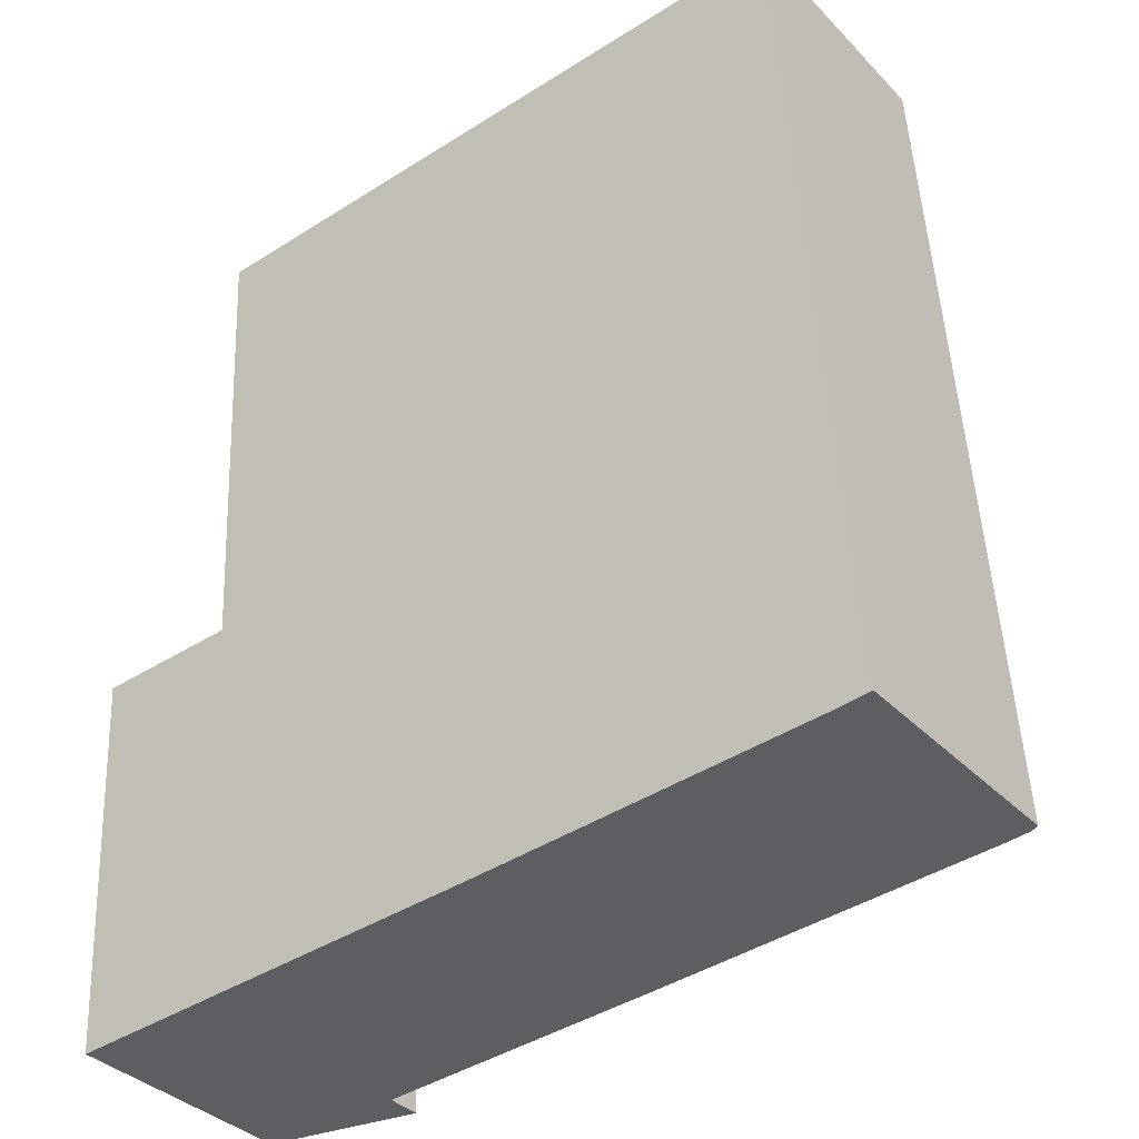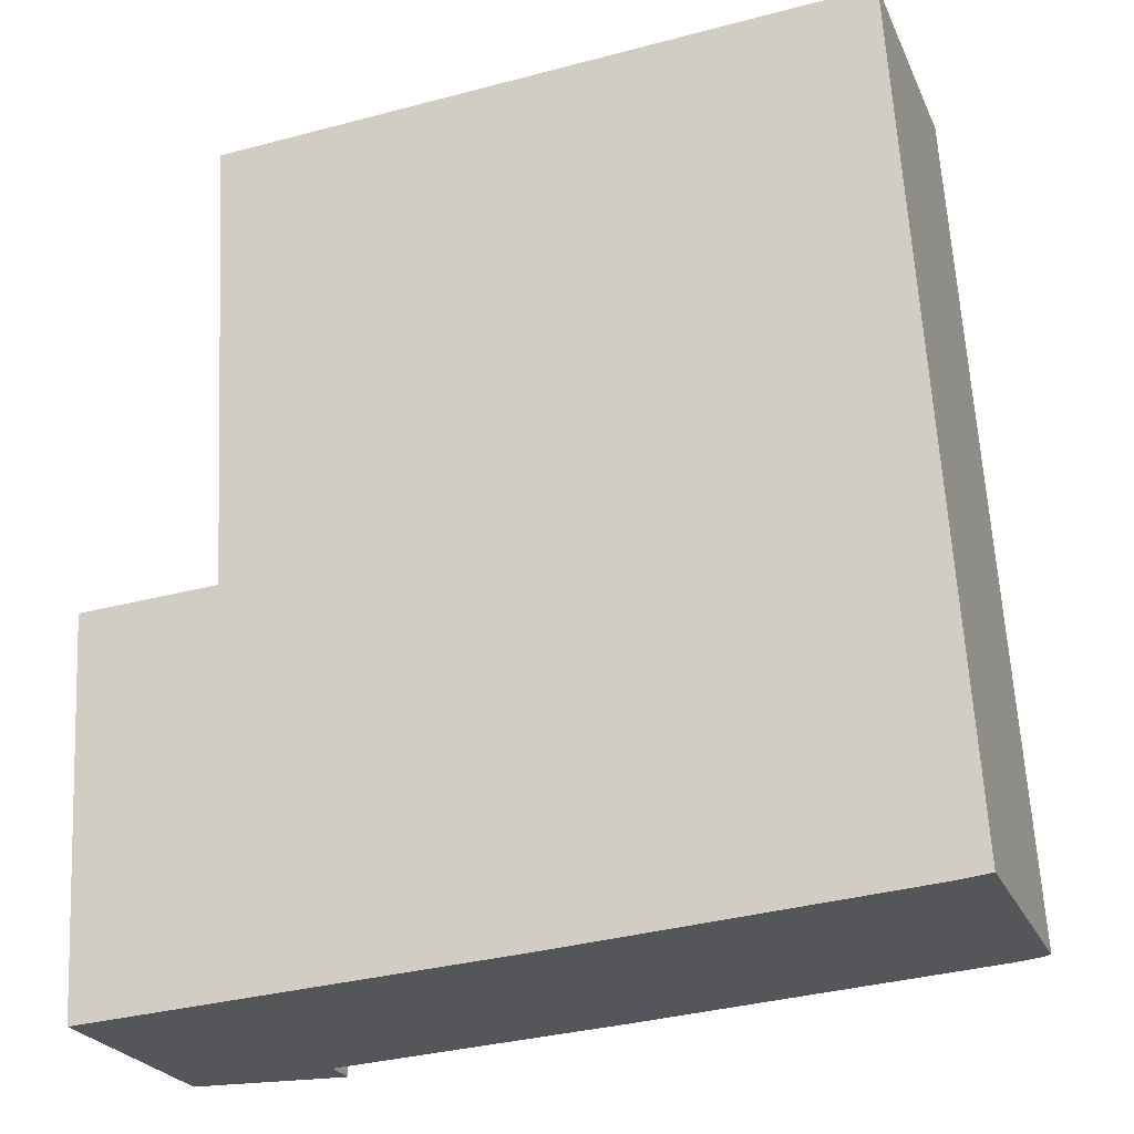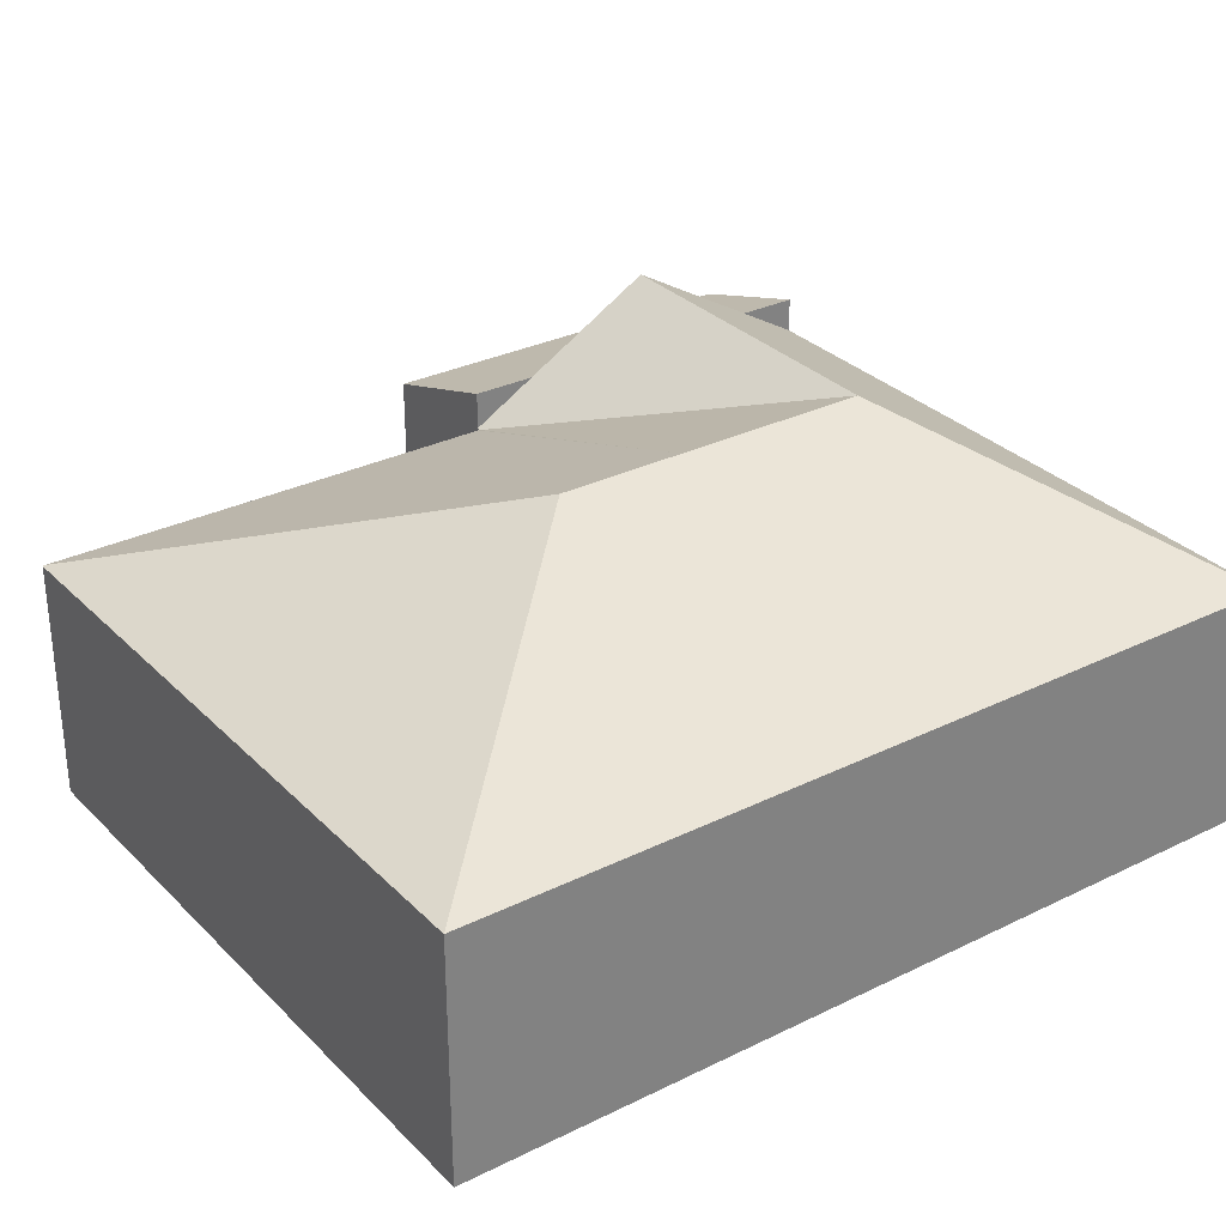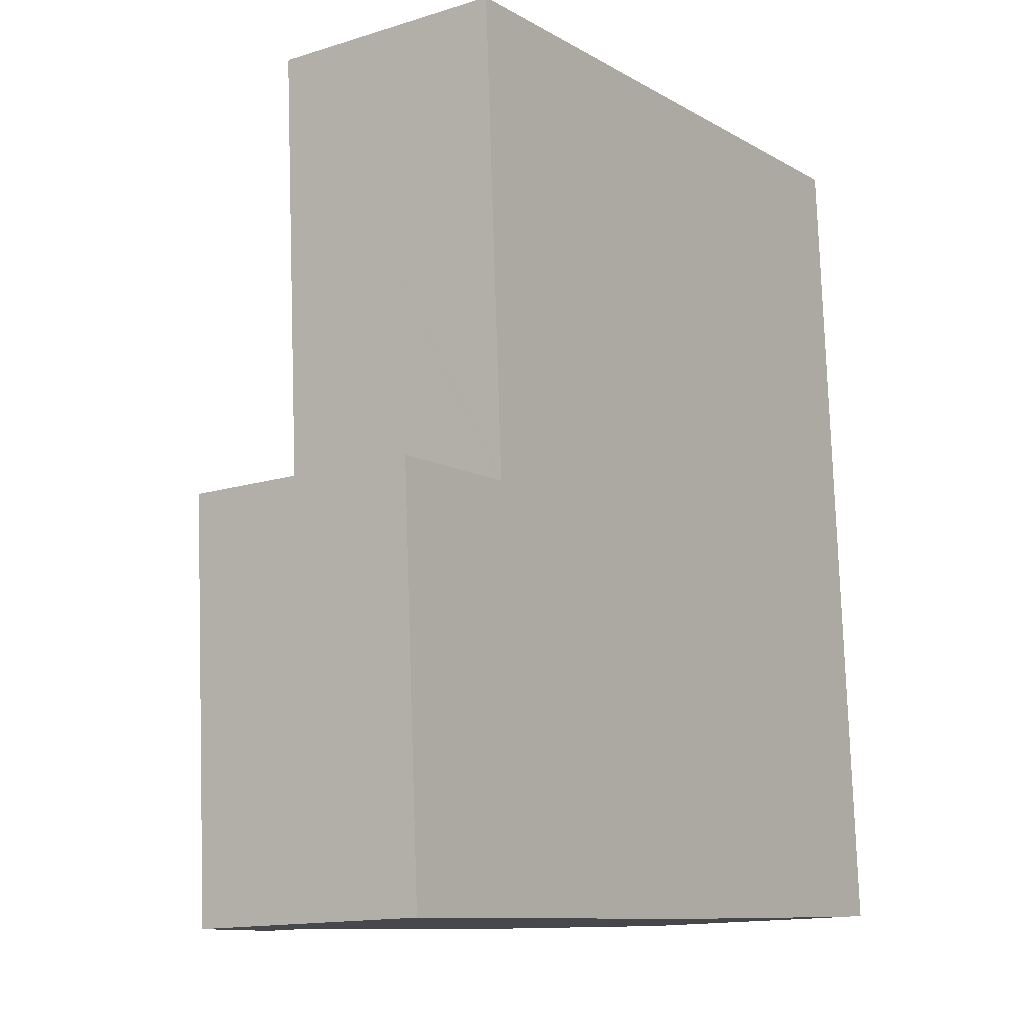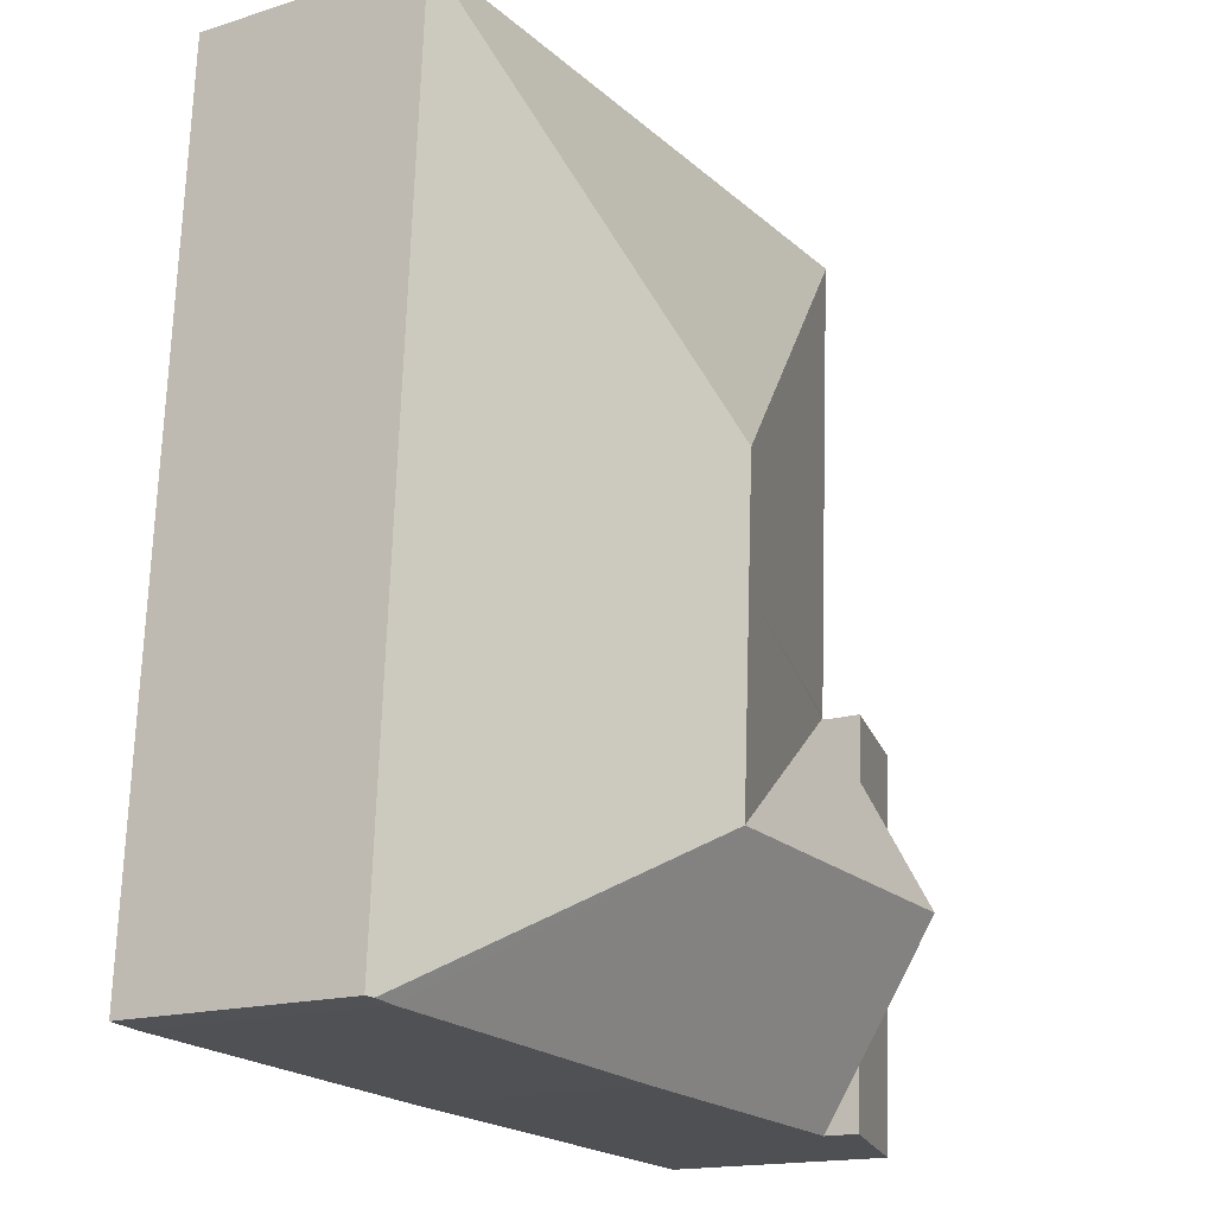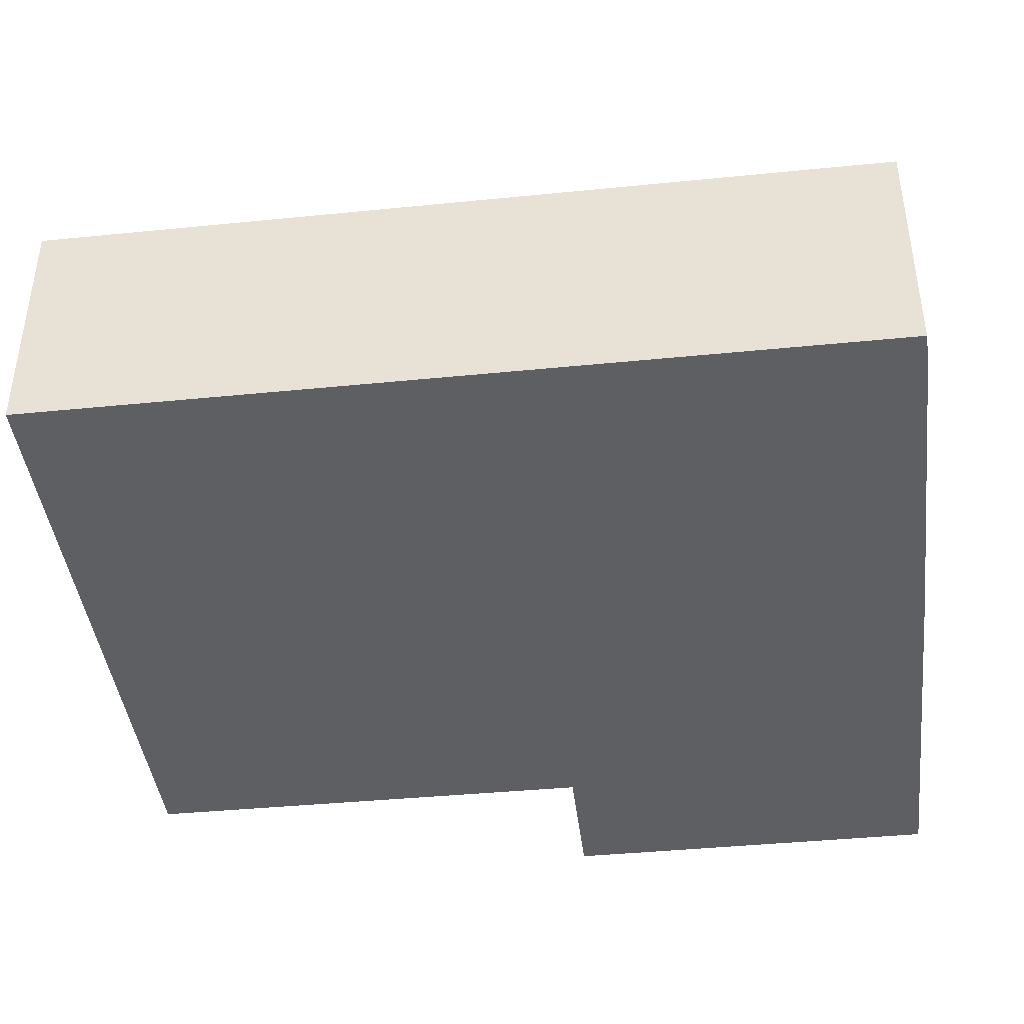
<metadata>
{"format":"obj","ext":"obj","renderer":"f3d","projection":"perspective","resolution":1024,"background":"white","views":[{"elev":-36.3,"azim":37.5,"up":"+Z"},{"elev":-24.4,"azim":19.7,"up":"+Z"},{"elev":30.5,"azim":51.2,"up":"+Y"},{"elev":-14.0,"azim":-55.1,"up":"+Z"},{"elev":-16.3,"azim":123.0,"up":"+Z"},{"elev":-41.6,"azim":93.5,"up":"+Y"}]}
</metadata>
<code>
v  16.84 5.026 -6.954
v  16.53 4.969 1.046
v  17.01 4.969 -6.937
v  9.972 7.297 -3.45
v  15.97 4.969 10.43
v  9.73 7.297 0.624
v  9.573 7.297 3.266
v  16.37 5.015 -7.004
v  9.213 4.993 -7.485
v  3.07 7.297 -3.878
v  3.232 5.726 -6.588
v  3.306 5.008 -7.826
v  2.926 4.963 0.154
v  2.909 5.726 -1.168
v  2.831 4.962 0.149
v  2.923 4.968 0.201
v  2.4 4.982 9.672
v  2.398 4.969 9.708
v  2.398 -5.944e-16 9.708
v  15.97 -6.388e-16 10.43
v  2.926 -9.43e-18 0.154
v  2.831 -9.124e-18 0.149
v  16.53 -6.405e-17 1.046
v  17.01 4.248e-16 -6.937
v  16.37 4.289e-16 -7.004
v  16.84 4.258e-16 -6.954
v  9.213 4.583e-16 -7.485
v  3.306 4.792e-16 -7.826
v  3.232 4.034e-16 -6.588
v  3.07 2.375e-16 -3.878
v  2.909 7.152e-17 -1.168
v  2.923 -1.231e-17 0.201
v  2.4 -5.922e-16 9.672
v  2.831 5.726 0.149
v  0.474 4.843 -7.99
v  0 4.843 2.965e-16
v  3.07 5.726 -3.878
v  3.306 5.726 -7.826
v  0.474 4.892e-16 -7.99
v  0 0 0
g defaultobject
f 1 2 3
f 2 1 4
f 2 4 5
f 5 4 6
f 5 6 7
f 8 4 1
f 4 8 9
f 4 9 10
f 10 9 11
f 11 9 12
f 13 14 15
f 14 13 4
f 14 4 10
f 6 13 16
f 6 4 13
f 7 16 17
f 16 7 6
f 7 17 18
f 7 18 5
f 19 5 18
f 5 19 20
f 15 21 13
f 21 15 22
f 20 2 5
f 2 20 23
f 2 23 3
f 3 23 24
f 3 8 1
f 8 3 25
f 25 3 24
f 25 24 26
f 25 9 8
f 9 25 27
f 9 27 12
f 12 27 28
f 28 11 12
f 11 28 10
f 10 28 14
f 14 28 15
f 15 28 29
f 15 29 30
f 15 30 22
f 22 30 31
f 21 16 13
f 16 21 17
f 17 21 32
f 17 32 33
f 17 33 18
f 18 33 19
f 27 29 28
f 29 27 30
f 30 27 25
f 30 25 31
f 31 25 26
f 31 26 24
f 31 24 23
f 31 23 21
f 31 21 22
f 21 23 32
f 32 23 33
f 33 23 20
f 33 20 19
f 34 35 36
f 35 34 14
f 35 14 37
f 35 37 11
f 35 11 38
f 22 14 34
f 14 22 37
f 37 22 11
f 11 22 38
f 38 22 28
f 28 22 31
f 28 31 30
f 28 30 29
f 28 35 38
f 35 28 39
f 39 36 35
f 36 39 40
f 36 22 34
f 22 36 40
f 29 39 28
f 39 29 40
f 40 29 30
f 40 30 31
f 40 31 22

</code>
